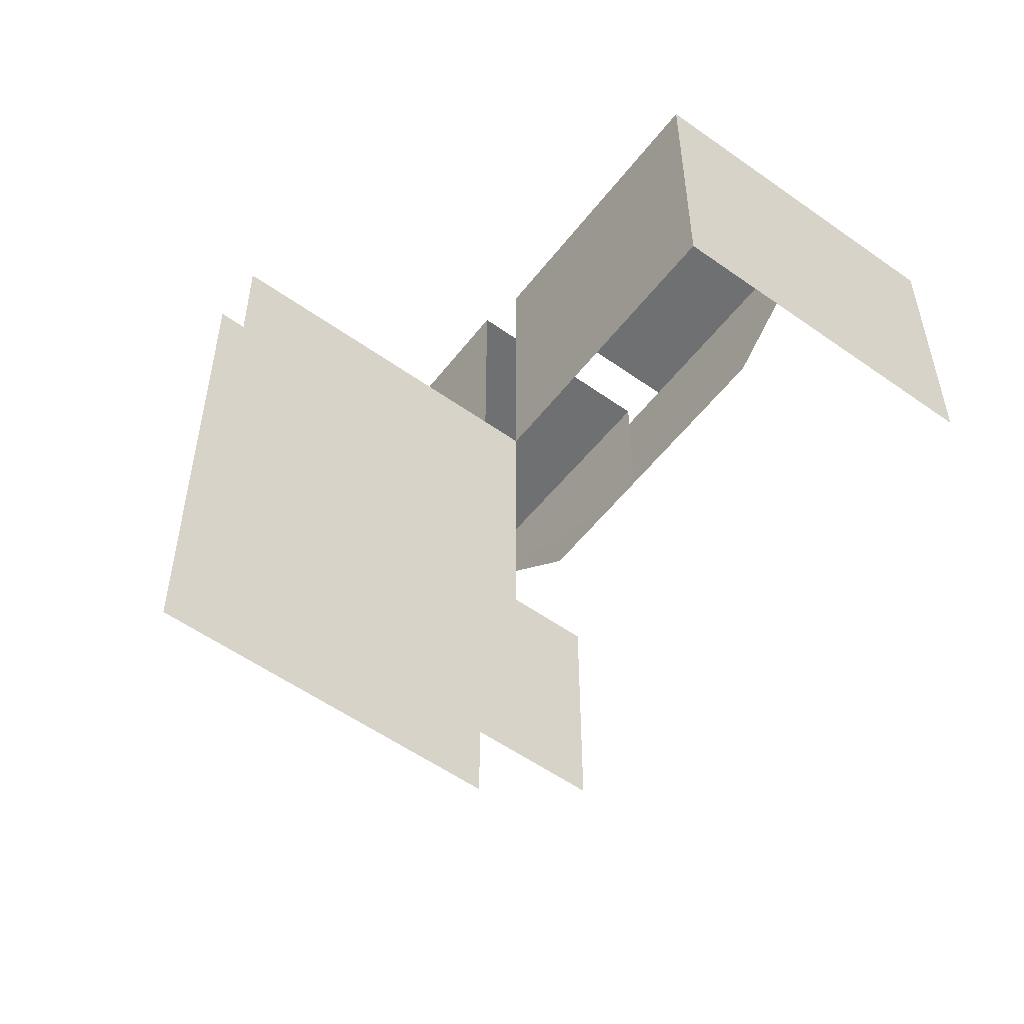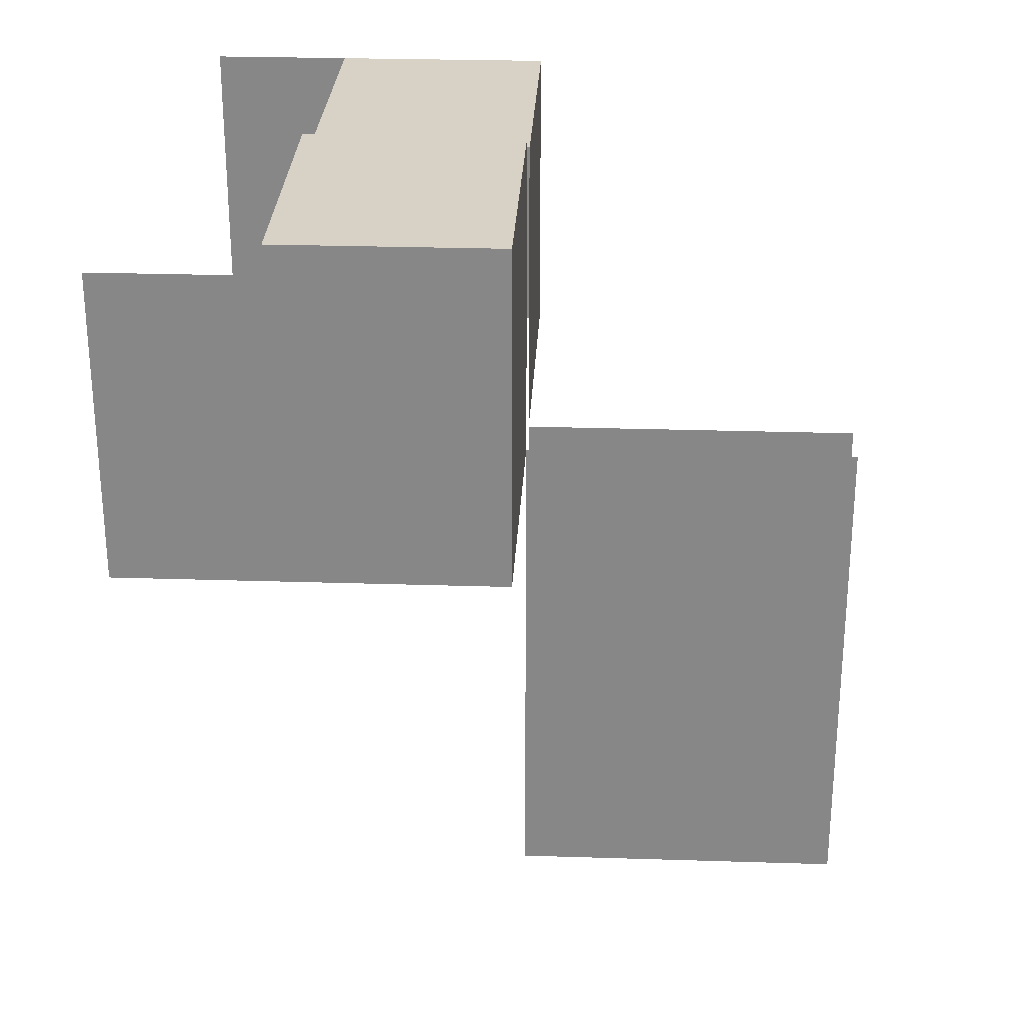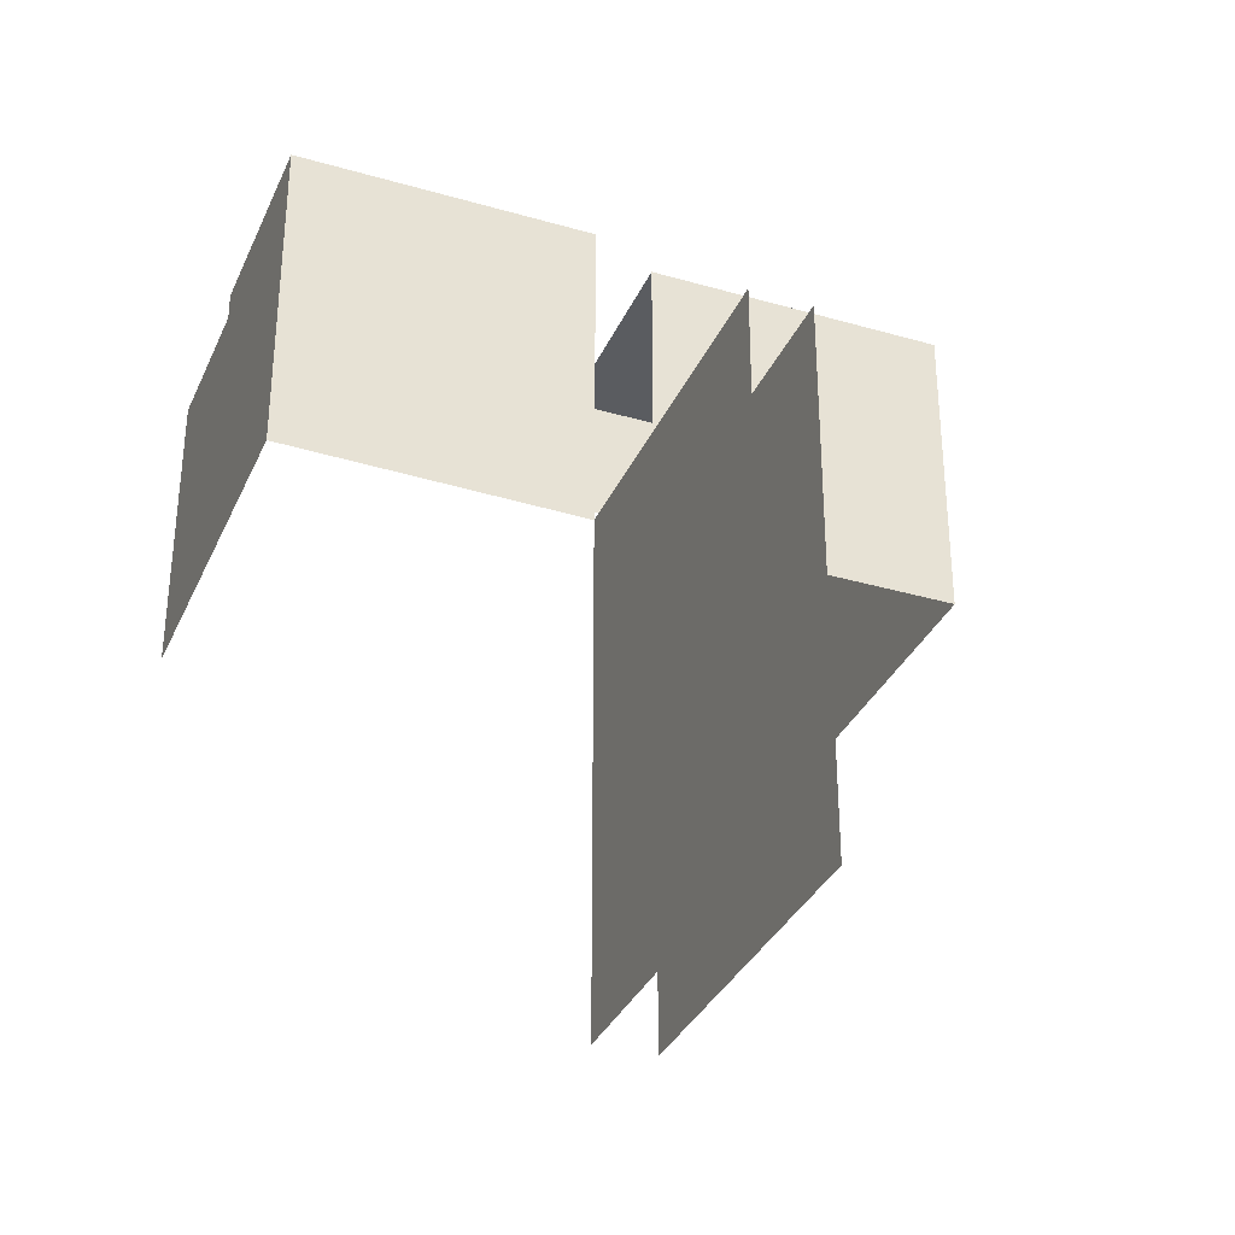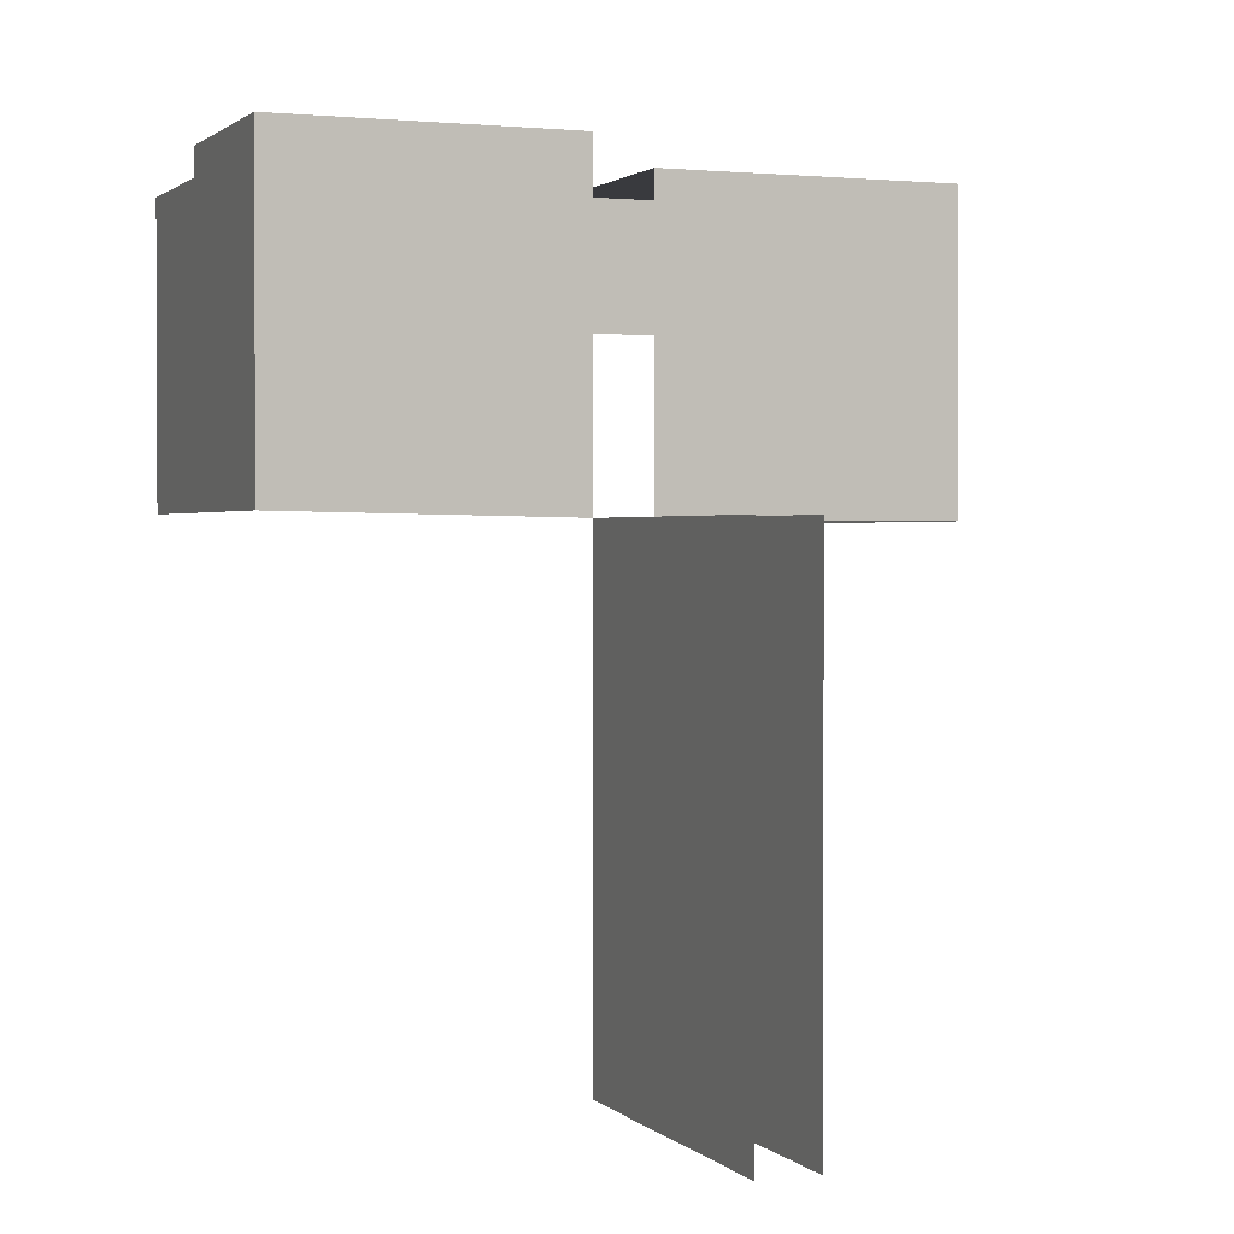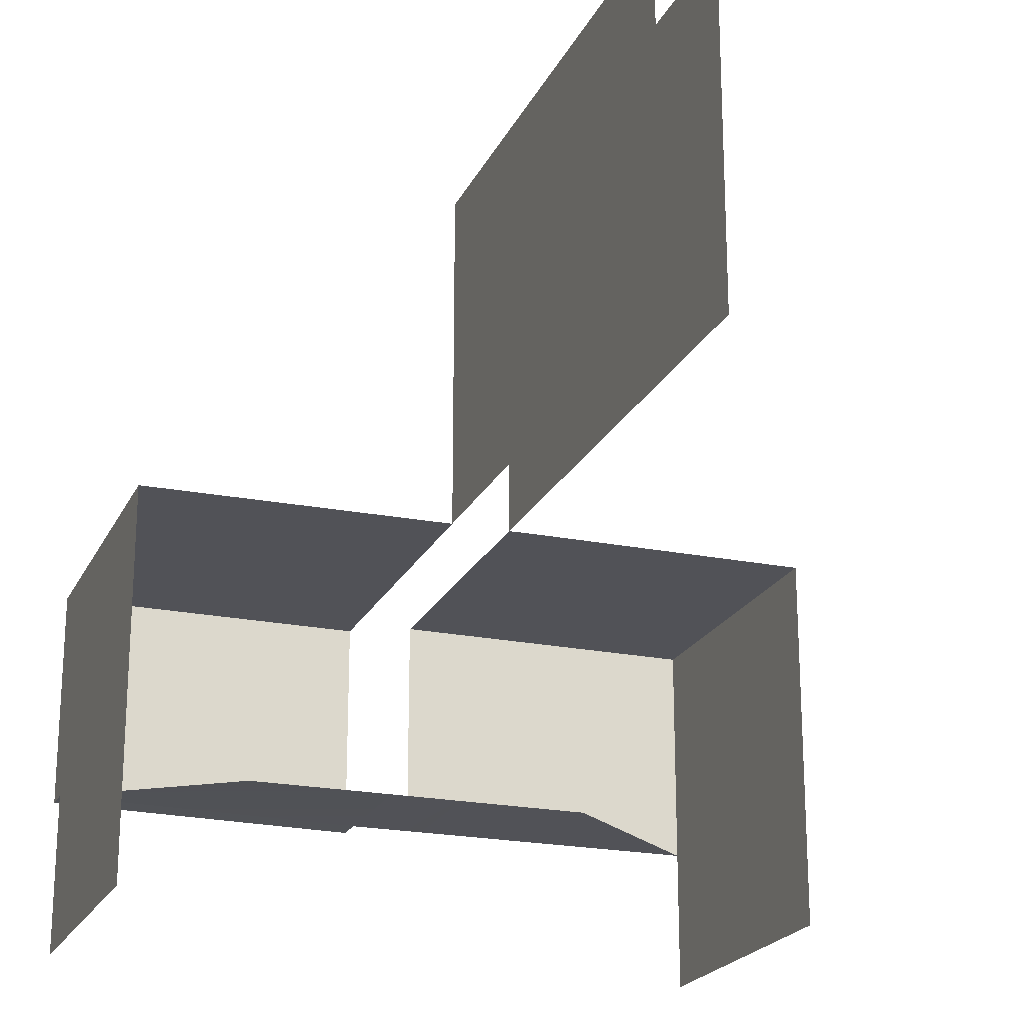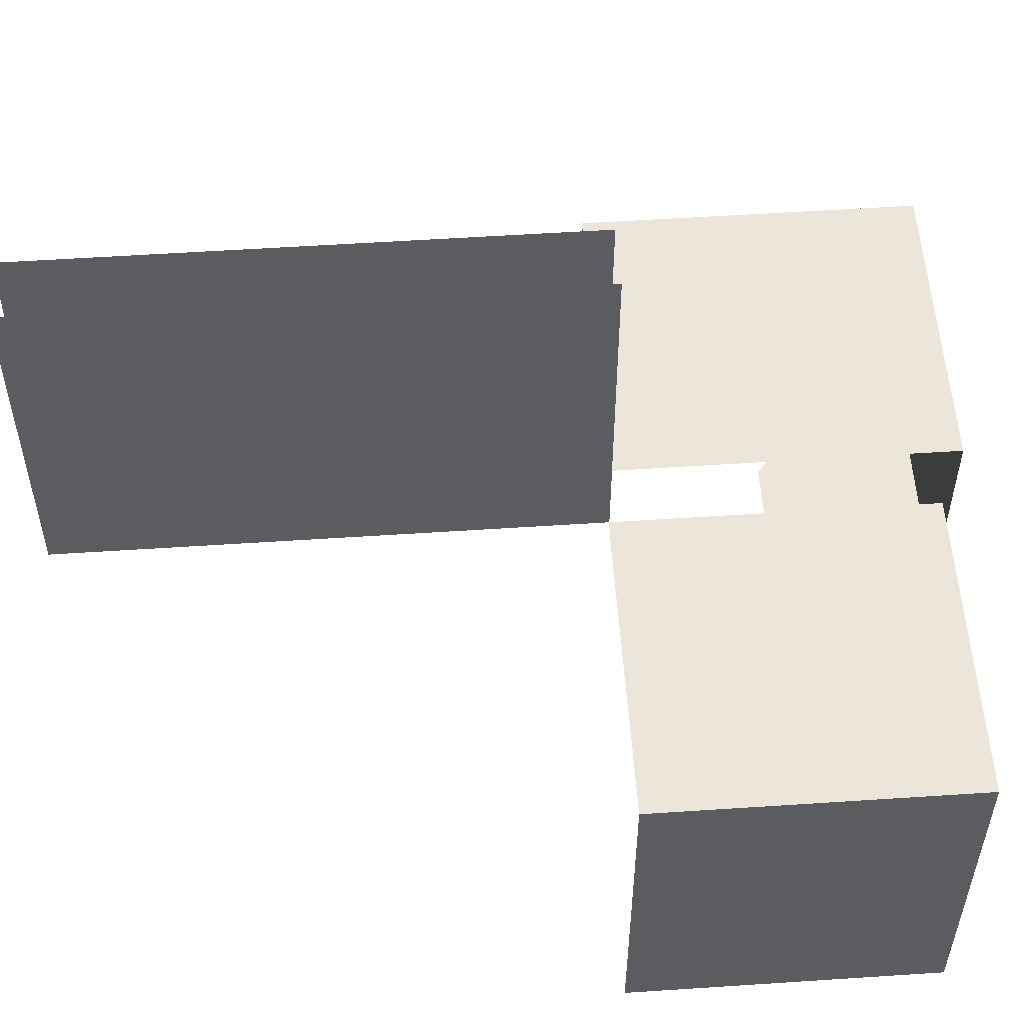
<metadata>
{"format":"obj","ext":"obj","renderer":"f3d","projection":"perspective","resolution":1024,"background":"white","views":[{"elev":-54.8,"azim":53.0,"up":"+Y"},{"elev":27.2,"azim":-87.2,"up":"+Y"},{"elev":-33.6,"azim":-21.5,"up":"+Y"},{"elev":1.5,"azim":-21.7,"up":"+Y"},{"elev":-21.4,"azim":-20.0,"up":"+Z"},{"elev":55.3,"azim":86.0,"up":"+Z"}]}
</metadata>
<code>
g pb_Mesh152906
v -8 -40.75 16
v -50 -40 16
v -8 2 16
v -50 2 16
v 0 -111.8 63.5
v 0 -40.75 16
v 0 -111.8 16
v 0 -40.75 63.5
v -8 -40.75 63.5
v -8 -111.8 16
v -8 -40.75 16
v -8 -111.8 63.5
v -50 -40 -14
v -50 2 16
v -50 -40 16
v -50 2 -14
v 42 2 -14.5
v 42 -41 16
v 42 2 16
v 42 -41 -14.5
v 42 2 -34
v 42 -41 -34
v -50 -40 -36
v -50 2 -36
v 42 -41 16
v 2 -40.88 16
v 42 2 16
v 2 2 16
v 0 -40.75 16
v 0 2 16
v -28 -16 -14.51
v -8 -16 -14.51
v -50 2 -14
v -8 2 -14.51
v -8 6 16
v -50 6 16
v -8 6 -14.51
v -50 6 -14
v 0 -16 -14.51
v -8 2 -14.51
v -8 -16 -14.51
v 0 2 -14.51
v -8 2 16
v -50 2 16
v -8 6 16
v -50 6 16
v -50 2 16
v -50 2 -14
v -50 6 16
v -50 6 -14
v -50 2 -14
v -8 2 -14.51
v -50 6 -14
v -8 6 -14.51
v 0 2 -14.51
v 2 -16 -14.51
v 2 2 -14.5
v 0 -16 -14.51
v 2 -16 -14.51
v 20 -16 -14.51
v 2 2 -14.5
v 42 2 -14.5
v 0 2 -2
v 2 2 -2
v 2 2 16
v 0 2 16
v 42 2 -2
v 42 2 16
v 0 2 -14.51
v 2 2 -14.5
v 0 2 -2
v 2 2 -2
v 2 2 -14.5
v 42 2 -14.5
v 0 2 -14.51
v 2 2 -14.5
v 0 2 -14.51
v 2 2 -14.5
v 2 2 -14.5
v 0 2 -14.51
v 0 2 -2
v 0 2 -14.51
v 0 2 -2
v 0 2 -14.51
v 0 2 -14.51
v 0 2 -2
v 2 2 -14.5
v 2 2 -2
v 2 2 -14.5
v 2 2 -2
v 2 2 -2
v 2 2 -14.5
v 2 2 -2
v 0 2 -2
v 2 2 -2
v 0 2 -2
v 0 2 -2
v 2 2 -2
g pb_Mesh152906_0
f 3 2 1
f 3 4 2
f 7 6 5
f 6 8 5
f 11 10 9
f 10 12 9
f 15 14 13
f 14 16 13
f 19 18 17
f 18 20 17
f 17 20 21
f 20 22 21
f 13 16 23
f 16 24 23
f 27 26 25
f 27 28 26
f 28 29 26
f 28 30 29
g pb_Mesh152906_1
f 33 32 31
f 33 34 32
f 37 36 35
f 37 38 36
f 41 40 39
f 40 42 39
f 45 44 43
f 45 46 44
f 49 48 47
f 49 50 48
f 53 52 51
f 53 54 52
f 57 56 55
f 56 58 55
f 61 60 59
f 60 61 62
f 65 64 63
f 65 63 66
f 68 67 64
f 68 64 65
f 71 70 69
f 71 72 70
f 64 74 73
f 64 67 74
f 77 76 75
f 80 79 78
f 83 82 81
f 86 85 84
f 89 88 87
f 92 91 90
f 95 94 93
f 98 97 96

</code>
